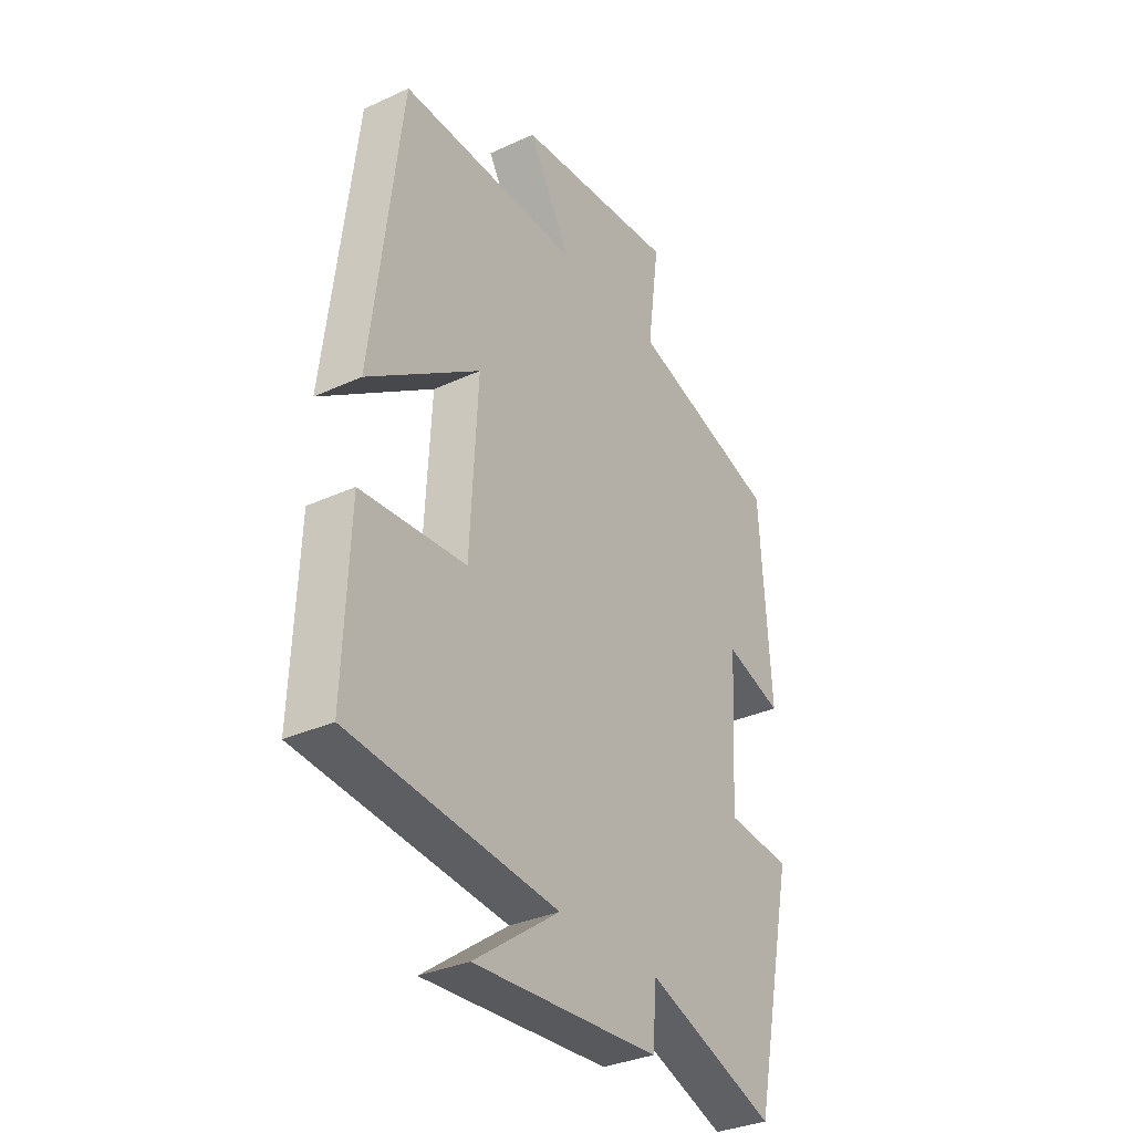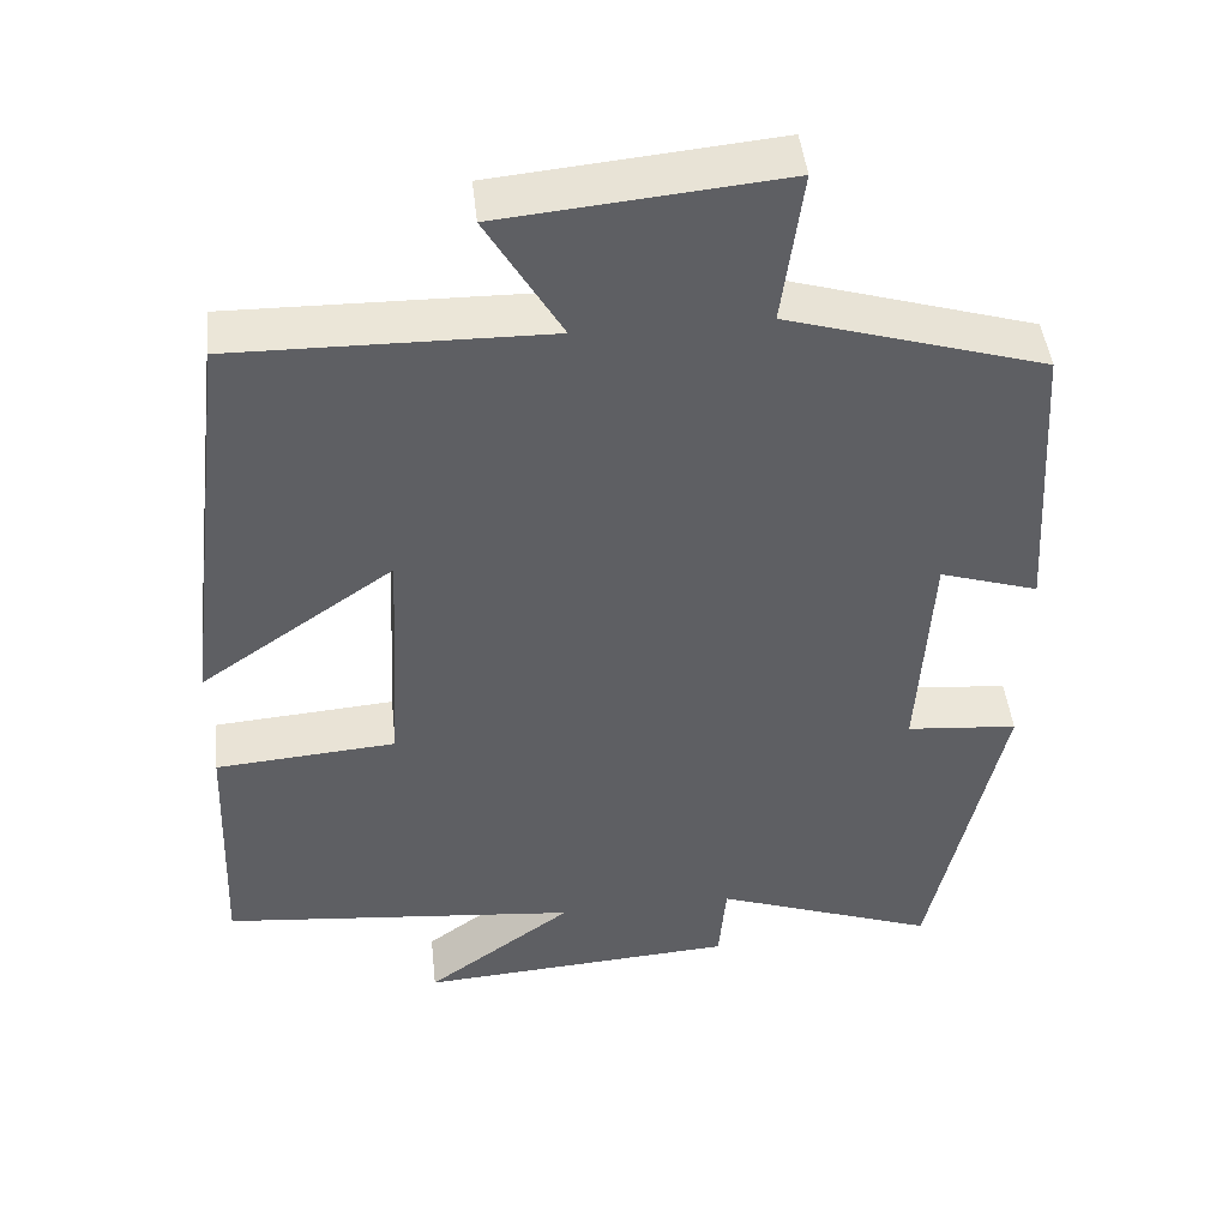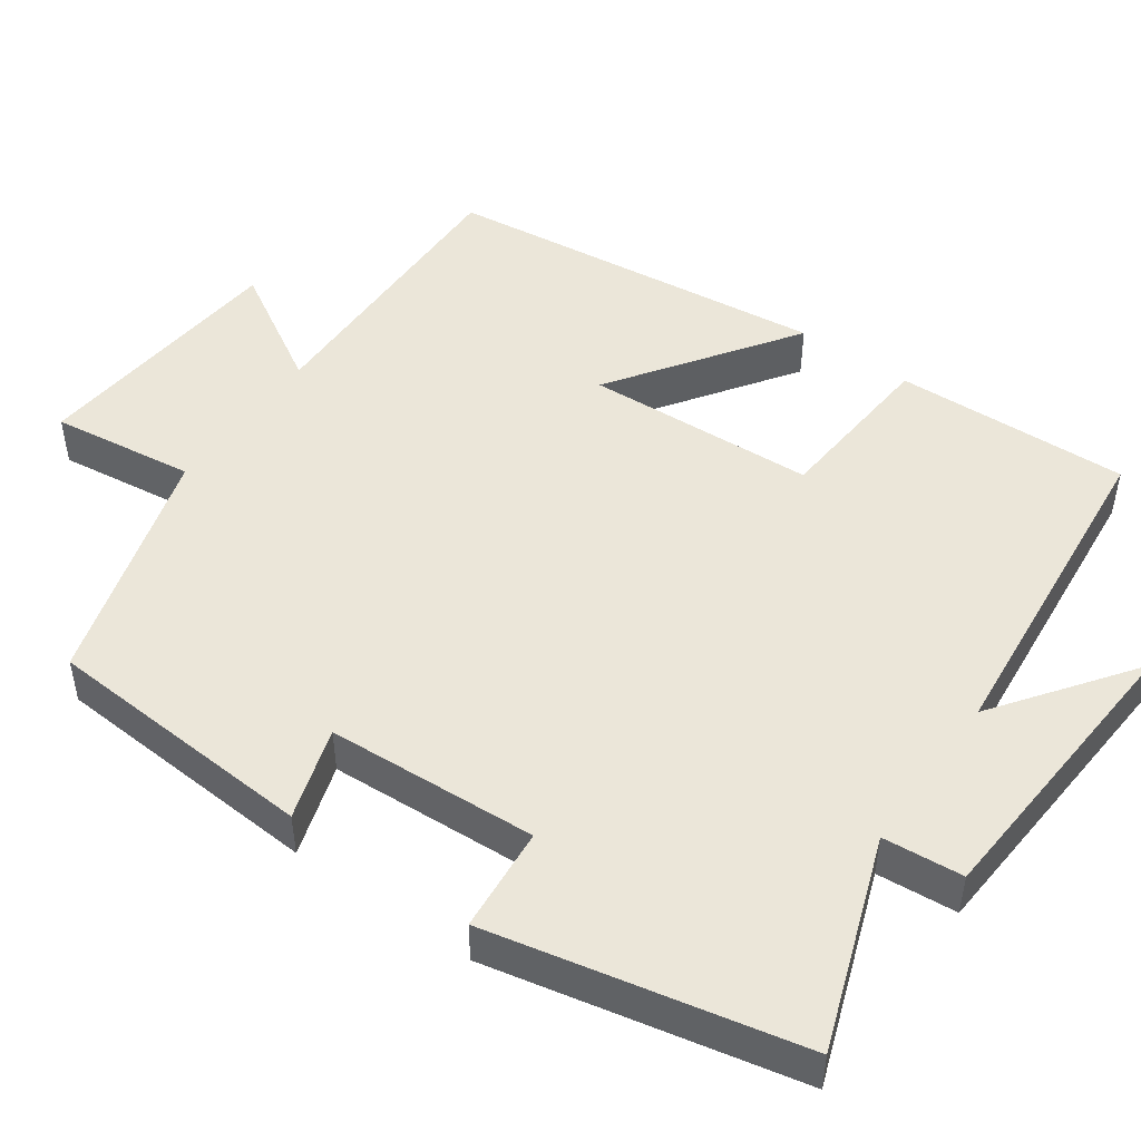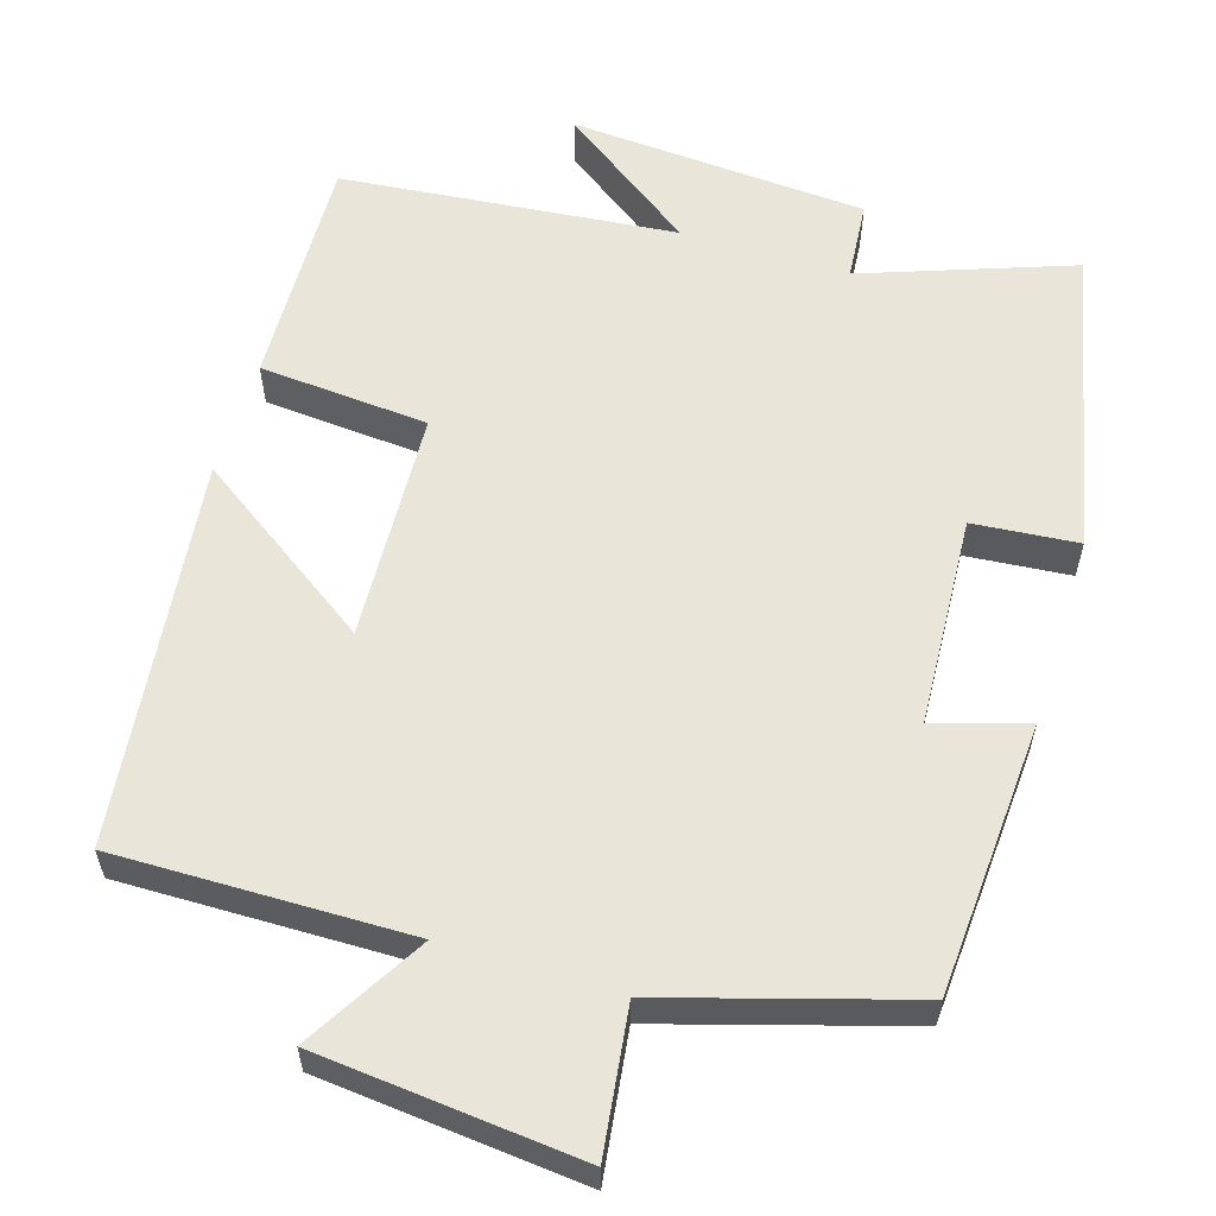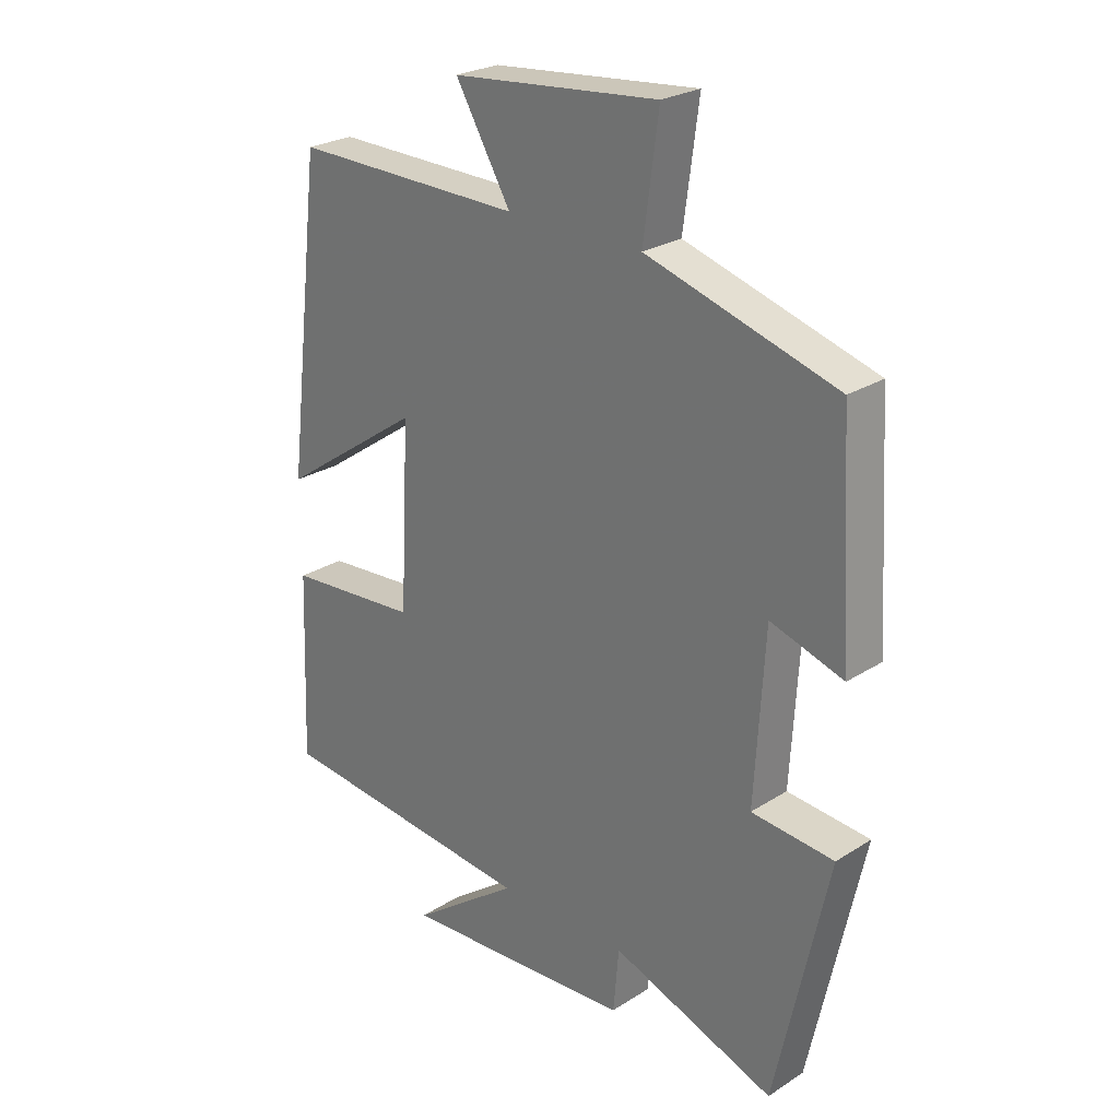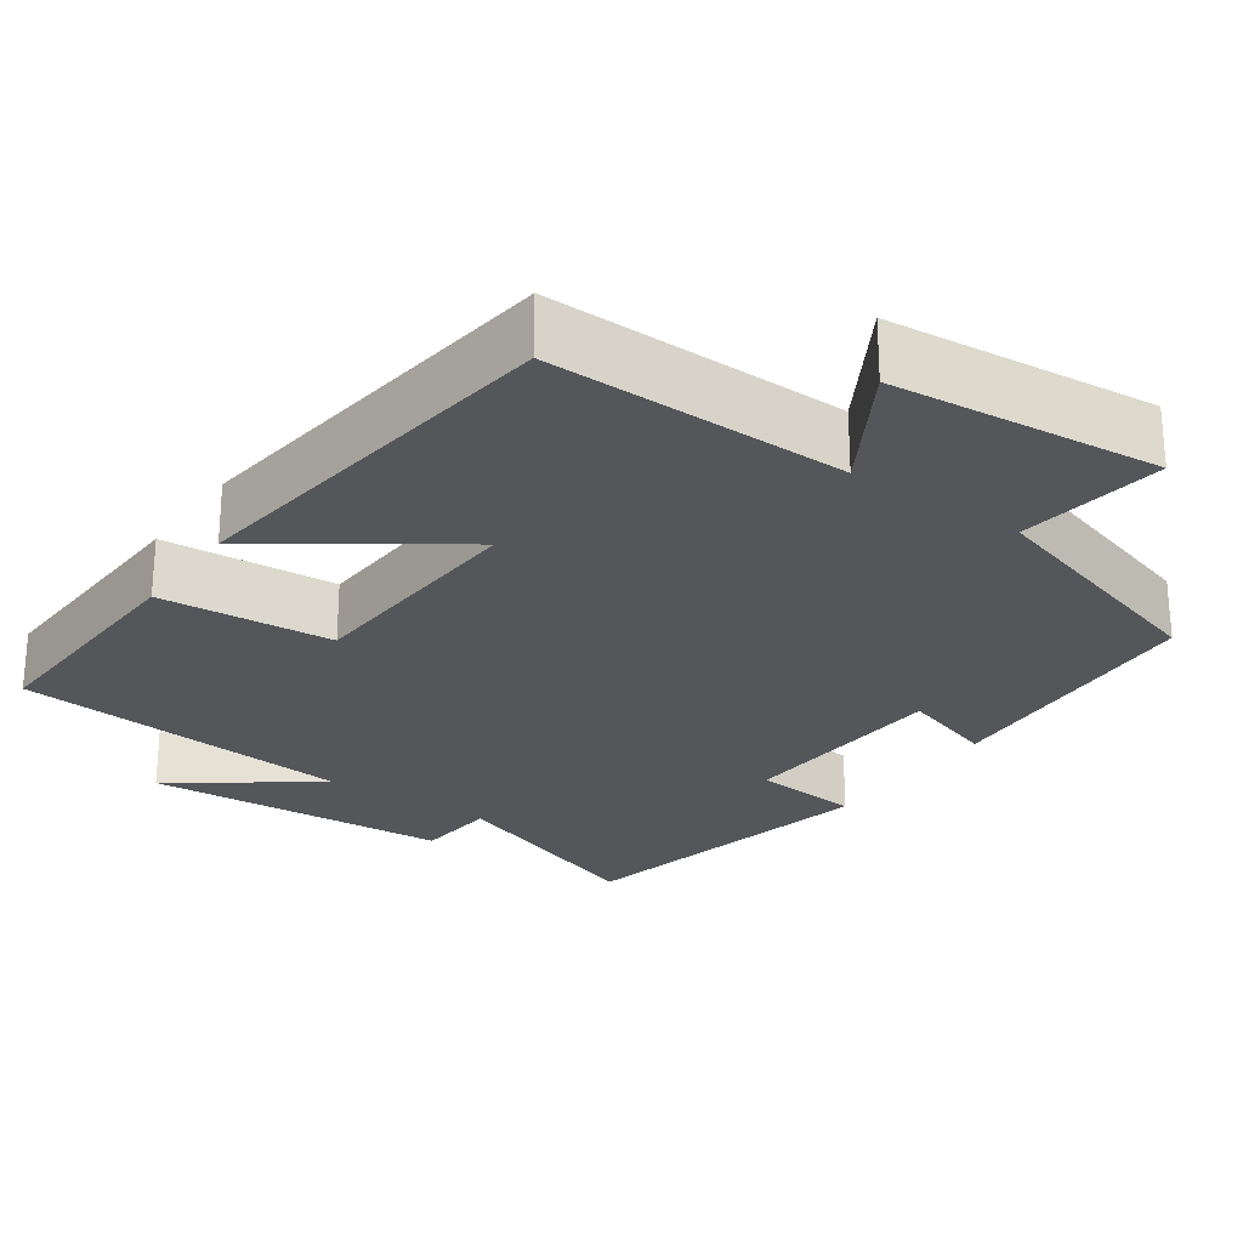
<metadata>
{"format":"obj","ext":"obj","renderer":"f3d","projection":"perspective","resolution":1024,"background":"white","views":[{"elev":-33.2,"azim":-57.7,"up":"+Z"},{"elev":46.0,"azim":-6.2,"up":"+Z"},{"elev":48.4,"azim":125.5,"up":"+Y"},{"elev":58.4,"azim":17.2,"up":"+Y"},{"elev":25.5,"azim":44.6,"up":"+Z"},{"elev":-25.4,"azim":-35.0,"up":"+Y"}]}
</metadata>
<code>
v -0.439 0.07 0.506
v -0.059 0.07 0.5
v -0.15 0.07 0.655
v 0.19 0.07 0.687
v 0.165 0.07 0.5
v 0.478 0.07 0.406
v 0.5 0.07 0.051
v 0.38 0.07 0.089
v 0.364 0.07 -0.185
v 0.5 0.07 -0.197
v 0.413 0.07 -0.598
v 0.142 0.07 -0.5
v 0.133 0.07 -0.604
v -0.255 0.07 -0.63
v -0.076 0.07 -0.5
v -0.512 0.07 -0.457
v -0.5 0.07 -0.151
v -0.28 0.07 -0.134
v -0.264 0.07 0.166
v -0.5 0.07 0.003
v -0.439 0 0.506
v -0.059 0 0.5
v -0.15 0 0.655
v 0.19 0 0.687
v 0.165 0 0.5
v 0.478 0 0.406
v 0.5 0 0.051
v 0.38 0 0.089
v 0.364 0 -0.185
v 0.5 0 -0.197
v 0.413 0 -0.598
v 0.142 0 -0.5
v 0.133 0 -0.604
v -0.255 0 -0.63
v -0.076 0 -0.5
v -0.512 0 -0.457
v -0.5 0 -0.151
v -0.28 0 -0.134
v -0.264 0 0.166
v -0.5 0 0.003
f 19 20 1 2
f 18 19 2
f 15 16 17 18
f 15 18 2
f 12 13 14 15
f 12 15 2
f 9 10 11 12
f 8 9 12 2
f 7 8 2
f 6 7 2
f 5 6 2
f 2 3 4 5
f 22 21 40 39
f 22 39 38
f 38 37 36 35
f 22 38 35
f 35 34 33 32
f 22 35 32
f 32 31 30 29
f 22 32 29 28
f 22 28 27
f 22 27 26
f 22 26 25
f 25 24 23 22
f 1 21 22 2
f 2 22 23 3
f 3 23 24 4
f 4 24 25 5
f 5 25 26 6
f 6 26 27 7
f 7 27 28 8
f 8 28 29 9
f 9 29 30 10
f 10 30 31 11
f 11 31 32 12
f 12 32 33 13
f 13 33 34 14
f 14 34 35 15
f 15 35 36 16
f 16 36 37 17
f 17 37 38 18
f 18 38 39 19
f 19 39 40 20
f 20 40 21 1

</code>
